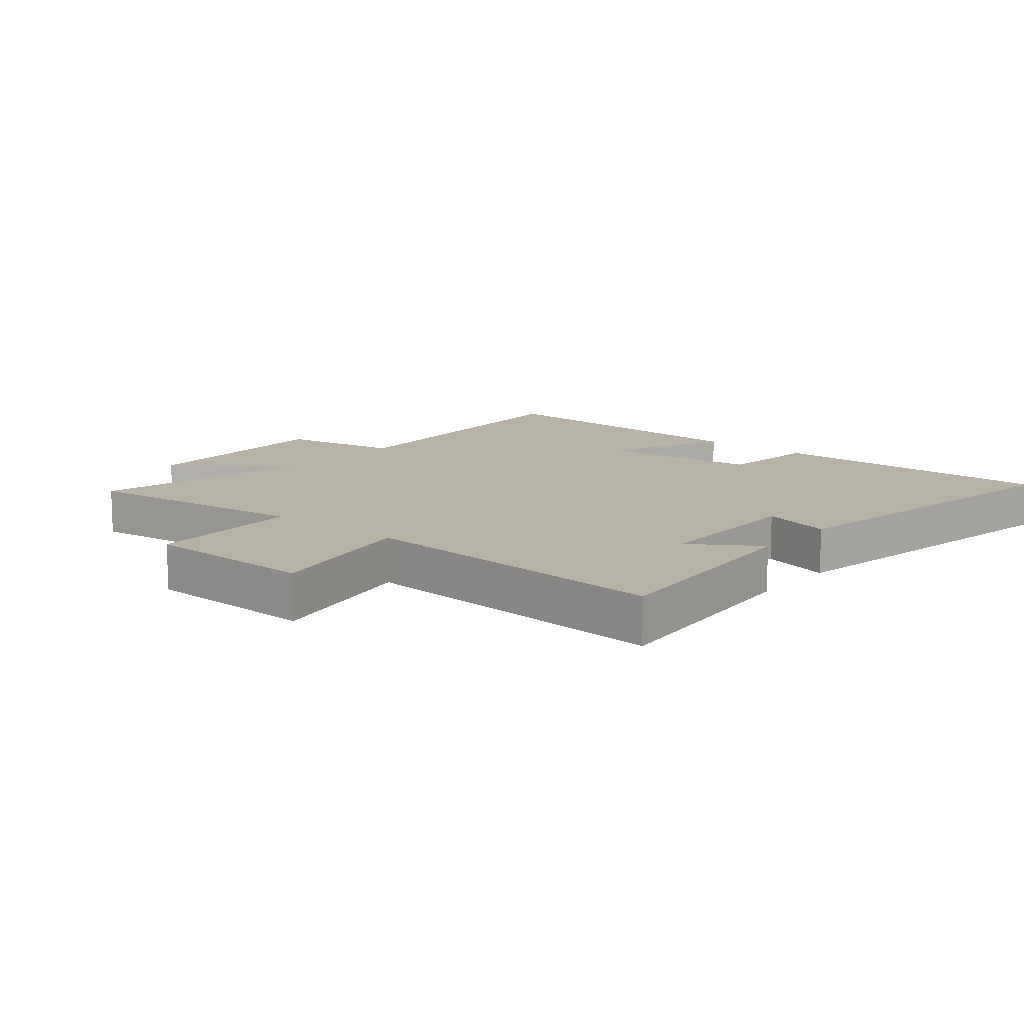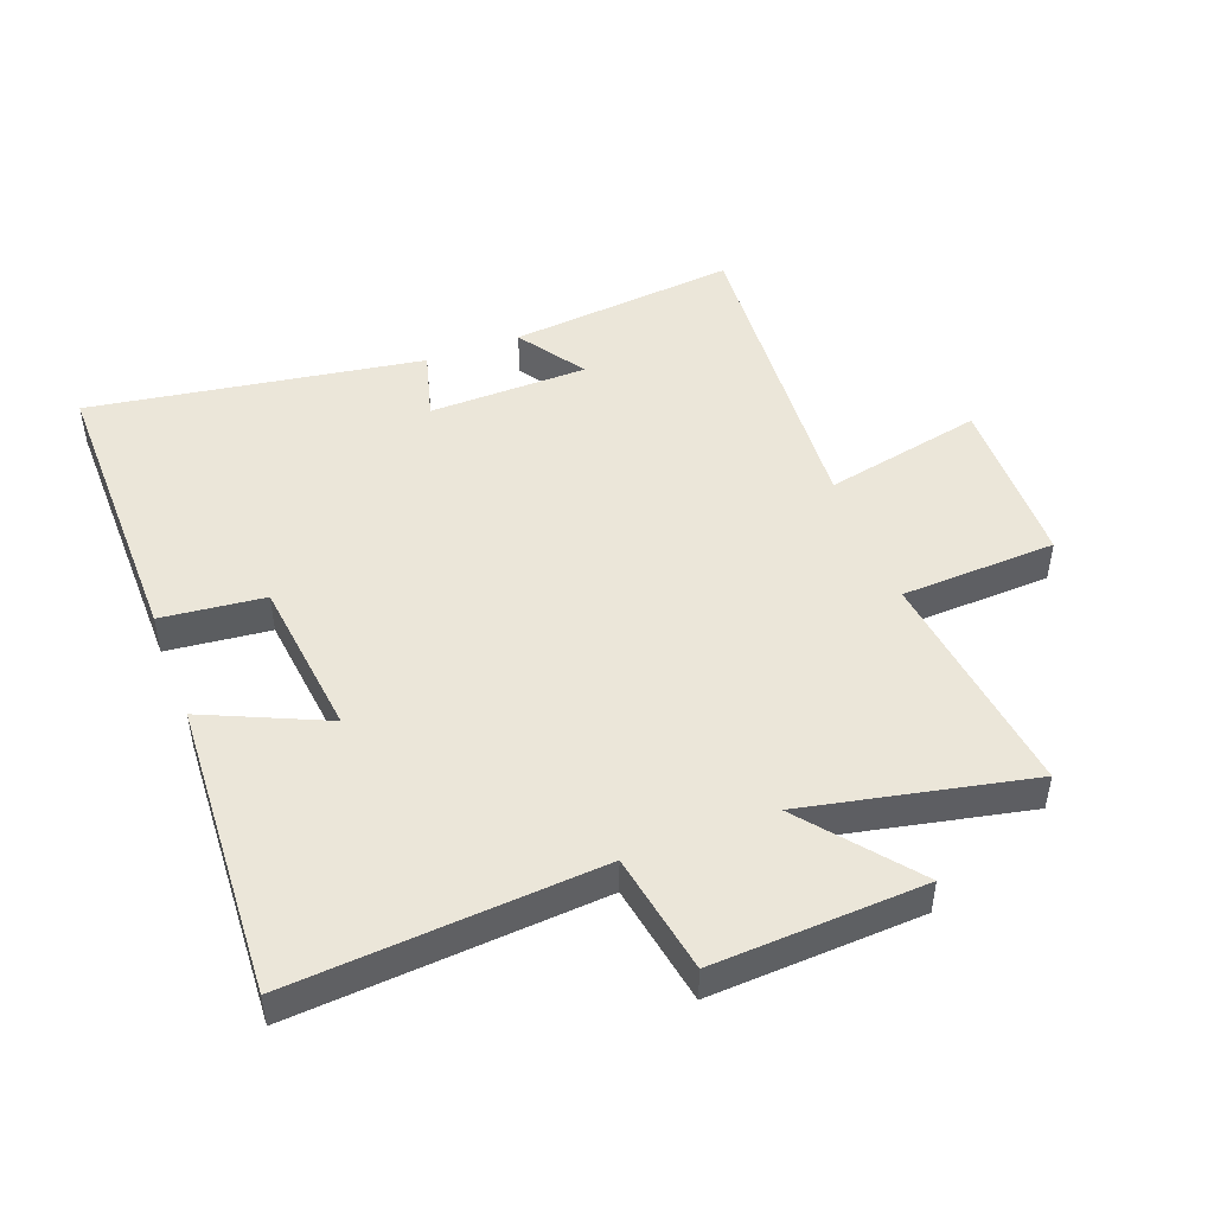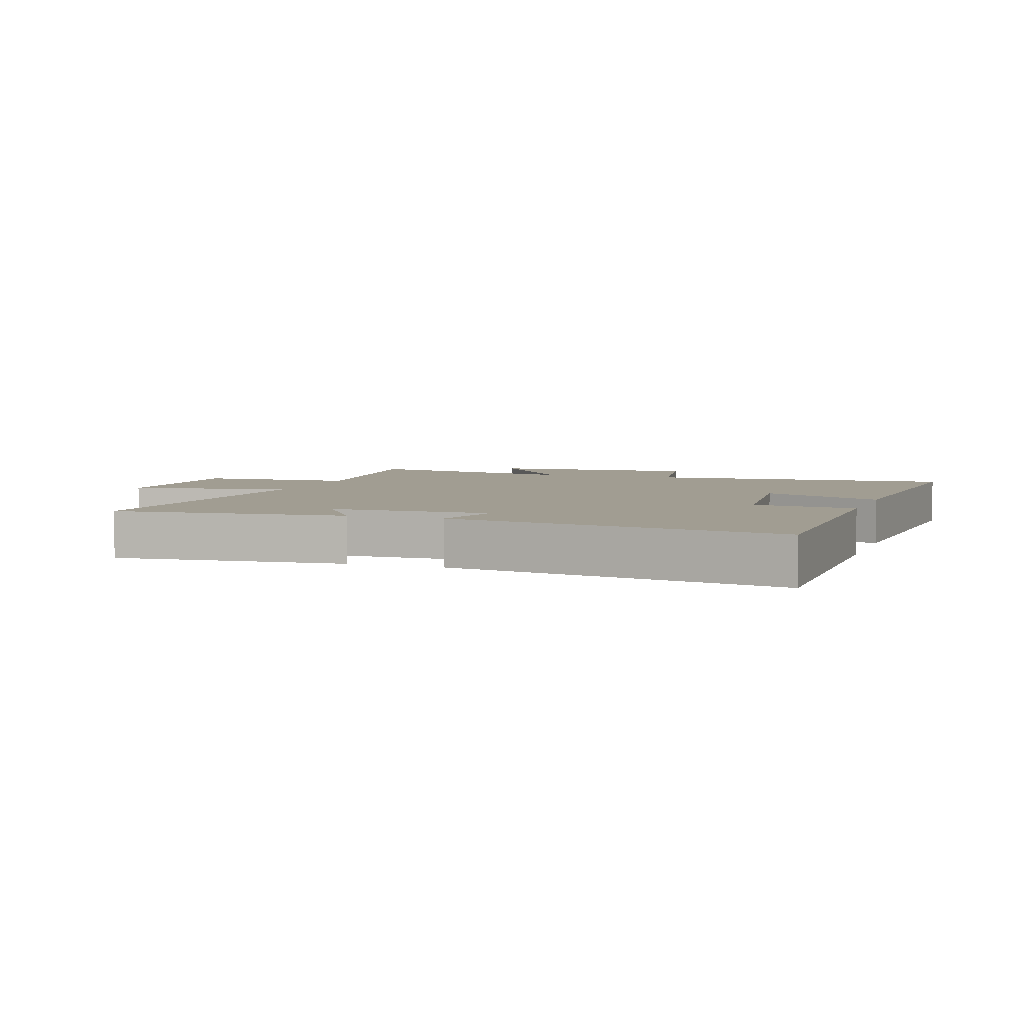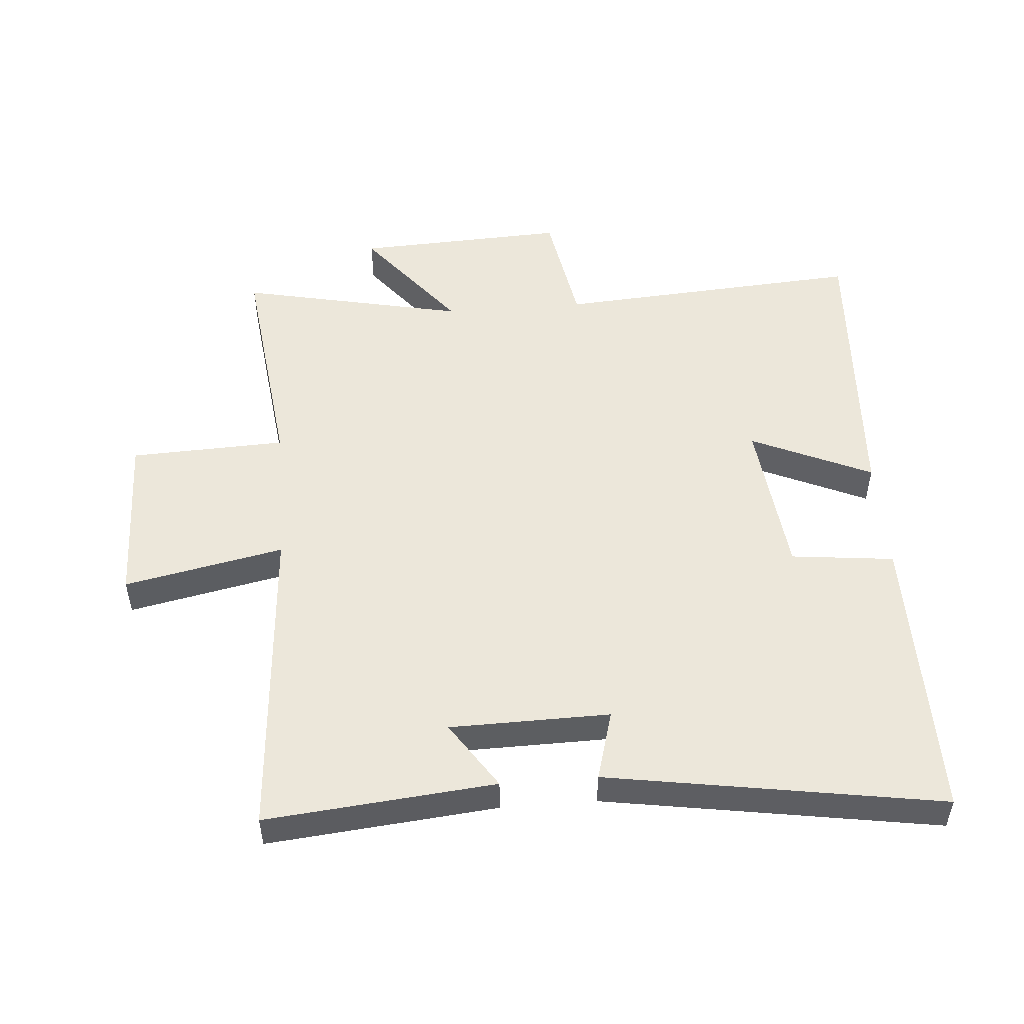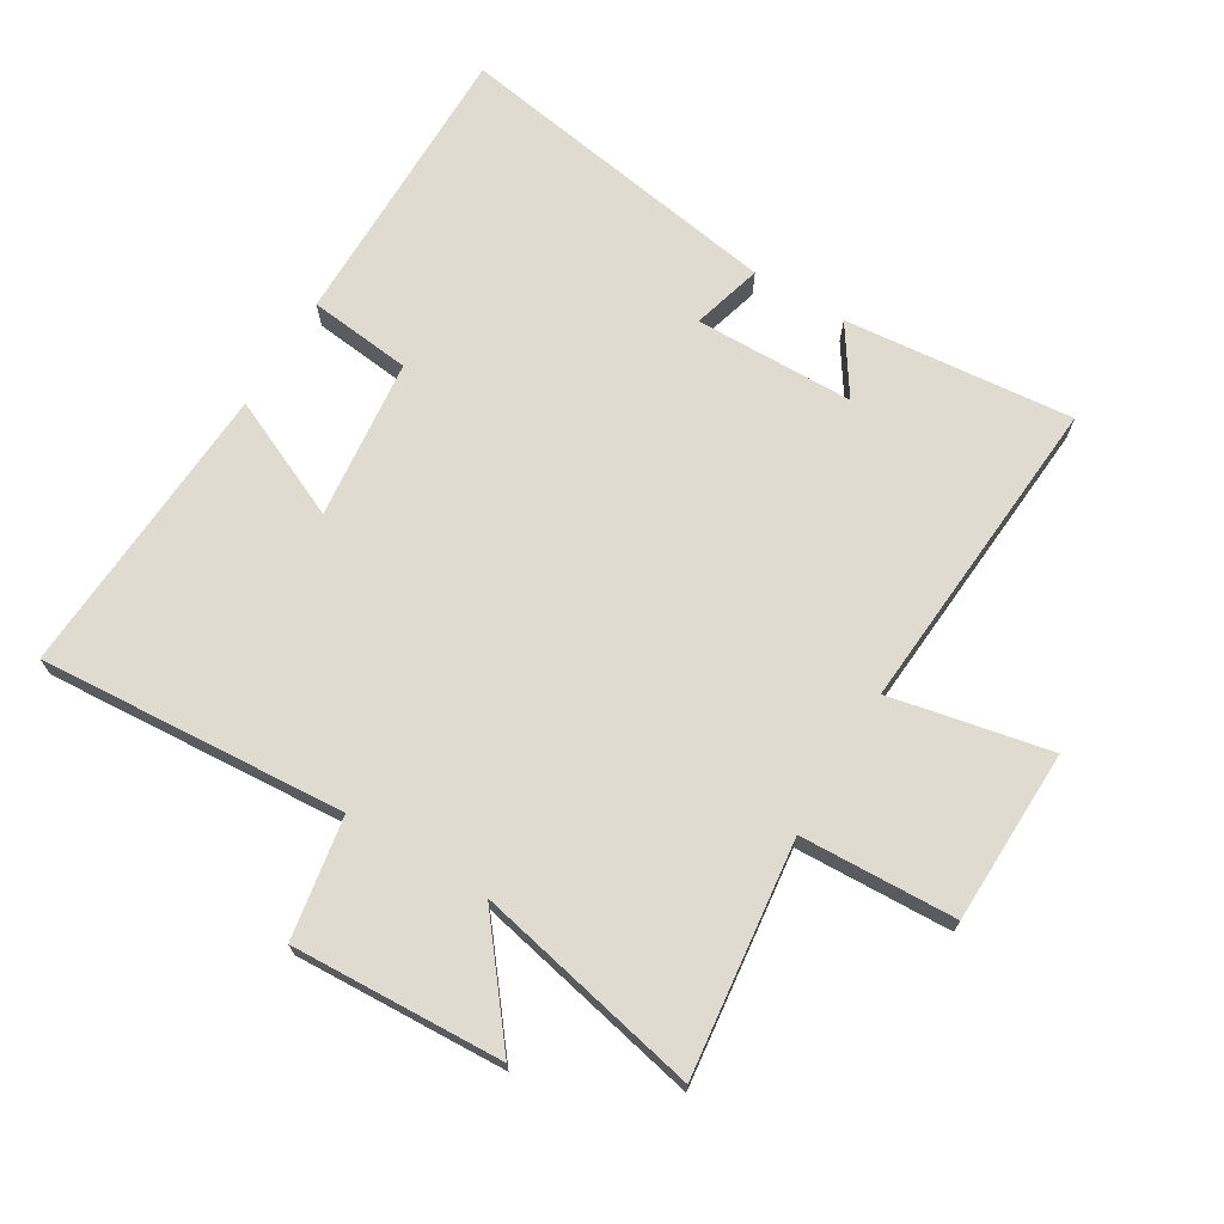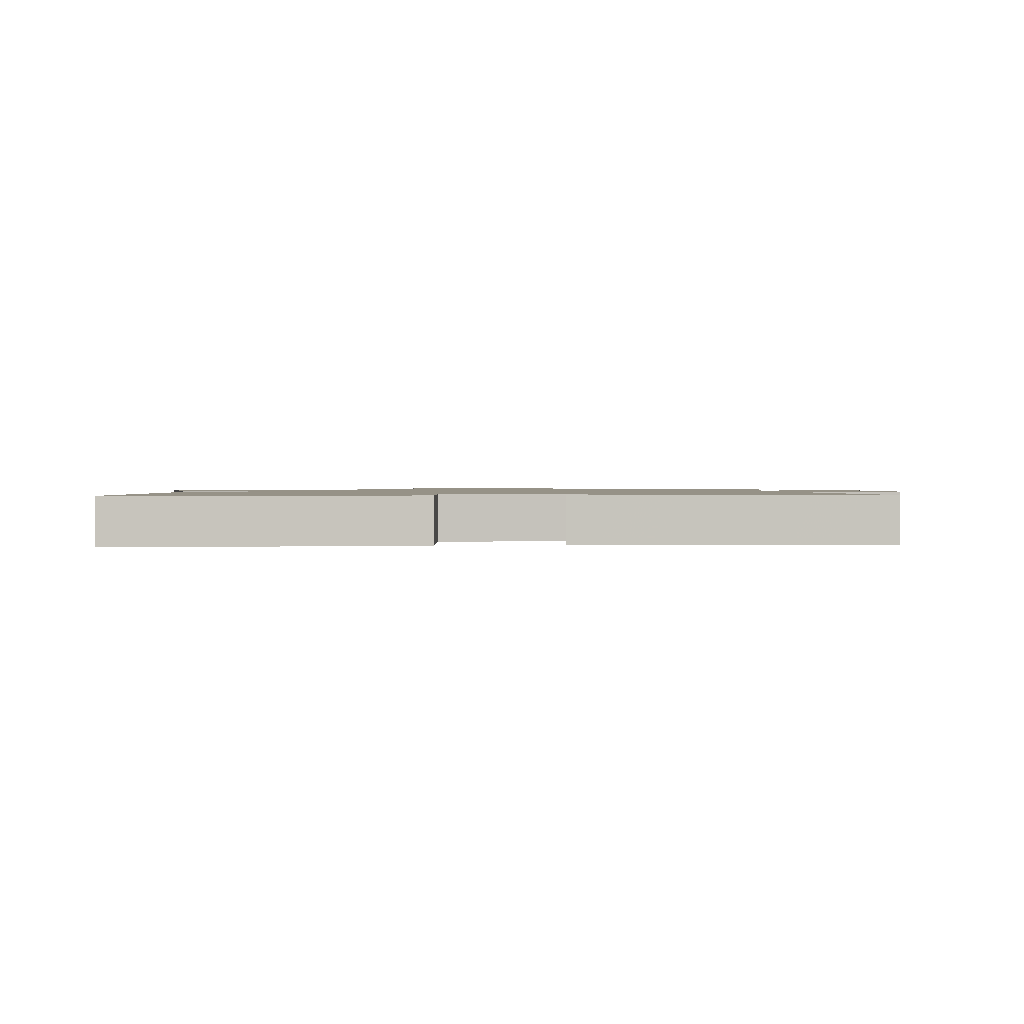
<metadata>
{"format":"obj","ext":"obj","renderer":"f3d","projection":"perspective","resolution":1024,"background":"white","views":[{"elev":12.2,"azim":-50.0,"up":"+Y"},{"elev":47.7,"azim":159.1,"up":"+Y"},{"elev":4.6,"azim":19.0,"up":"+Y"},{"elev":51.0,"azim":-4.5,"up":"+Y"},{"elev":70.2,"azim":-148.9,"up":"+Y"},{"elev":1.1,"azim":83.8,"up":"+Y"}]}
</metadata>
<code>
v -0.544 0.07 -0.576
v -0.5 0.07 -0.209
v -0.746 0.07 -0.199
v -0.752 0.07 0.077
v -0.5 0.07 0.025
v -0.537 0.07 0.535
v -0.175 0.07 0.5
v -0.246 0.07 0.393
v 0.006 0.07 0.389
v -0.025 0.07 0.5
v 0.502 0.07 0.585
v 0.5 0.07 0.123
v 0.337 0.07 0.105
v 0.309 0.07 -0.149
v 0.5 0.07 -0.063
v 0.527 0.07 -0.534
v 0.041 0.07 -0.5
v 0.008 0.07 -0.691
v -0.326 0.07 -0.675
v -0.187 0.07 -0.5
v -0.544 0 -0.576
v -0.5 0 -0.209
v -0.746 0 -0.199
v -0.752 0 0.077
v -0.5 0 0.025
v -0.537 0 0.535
v -0.175 0 0.5
v -0.246 0 0.393
v 0.006 0 0.389
v -0.025 0 0.5
v 0.502 0 0.585
v 0.5 0 0.123
v 0.337 0 0.105
v 0.309 0 -0.149
v 0.5 0 -0.063
v 0.527 0 -0.534
v 0.041 0 -0.5
v 0.008 0 -0.691
v -0.326 0 -0.675
v -0.187 0 -0.5
f 17 18 19 20
f 14 15 16 17
f 13 14 17 20
f 10 11 12 13
f 9 10 13
f 8 9 13 20
f 5 6 7 8
f 5 8 20
f 2 3 4 5
f 2 5 20
f 1 2 20
f 40 39 38 37
f 37 36 35 34
f 40 37 34 33
f 33 32 31 30
f 33 30 29
f 40 33 29 28
f 28 27 26 25
f 40 28 25
f 25 24 23 22
f 40 25 22
f 40 22 21
f 1 21 22 2
f 2 22 23 3
f 3 23 24 4
f 4 24 25 5
f 5 25 26 6
f 6 26 27 7
f 7 27 28 8
f 8 28 29 9
f 9 29 30 10
f 10 30 31 11
f 11 31 32 12
f 12 32 33 13
f 13 33 34 14
f 14 34 35 15
f 15 35 36 16
f 16 36 37 17
f 17 37 38 18
f 18 38 39 19
f 19 39 40 20
f 20 40 21 1

</code>
